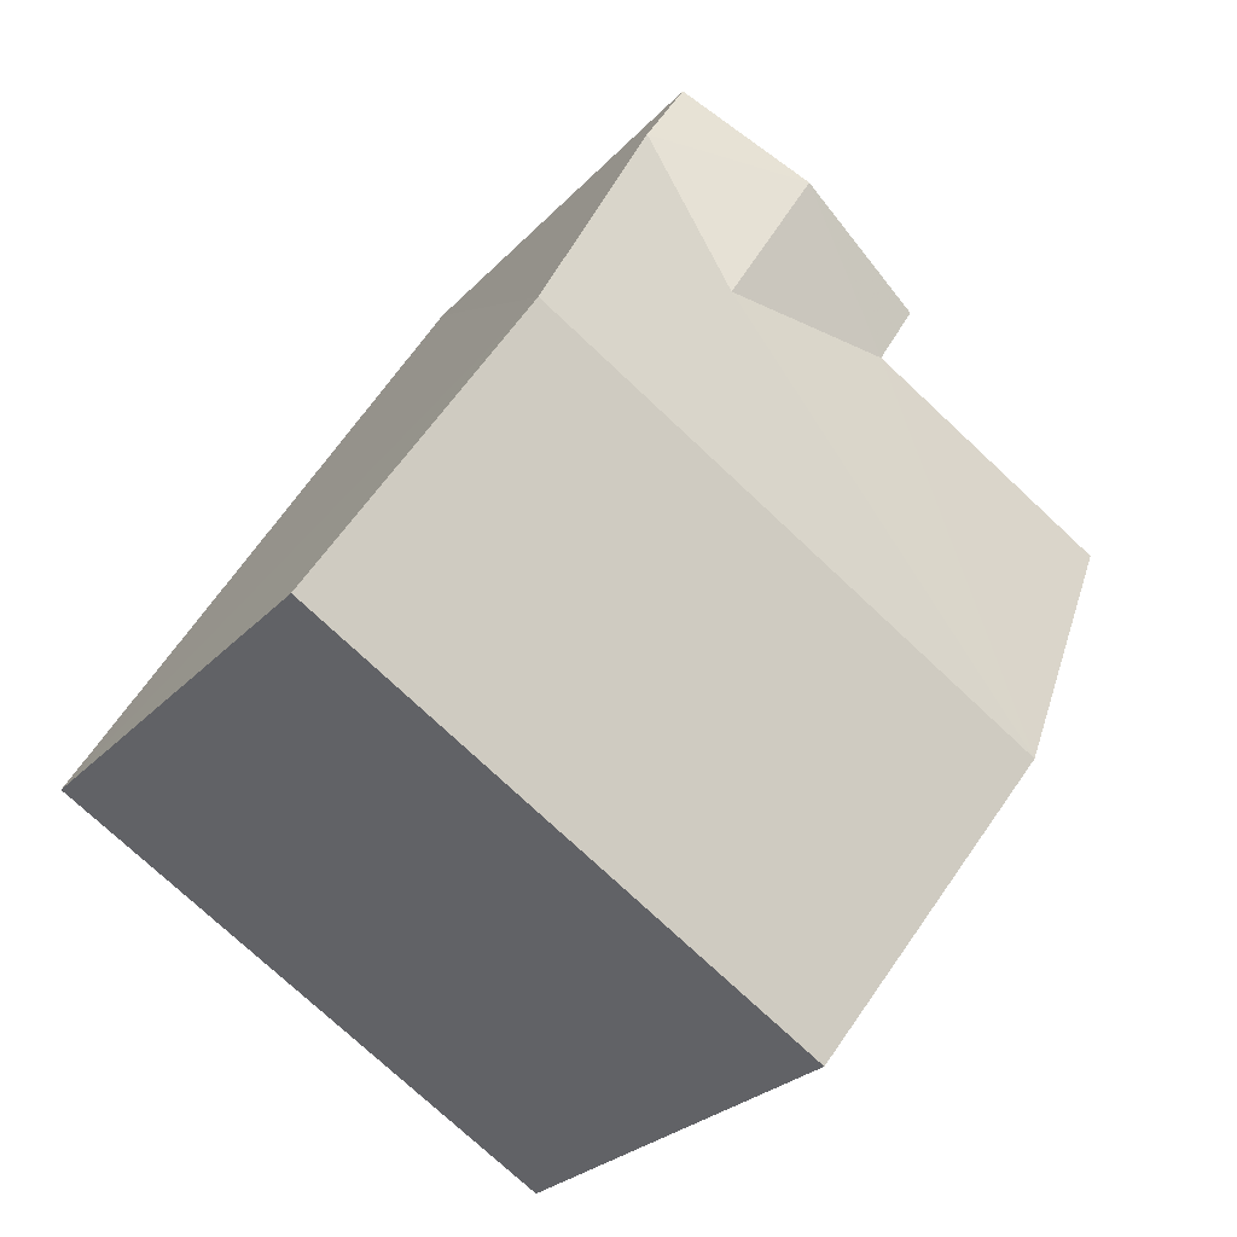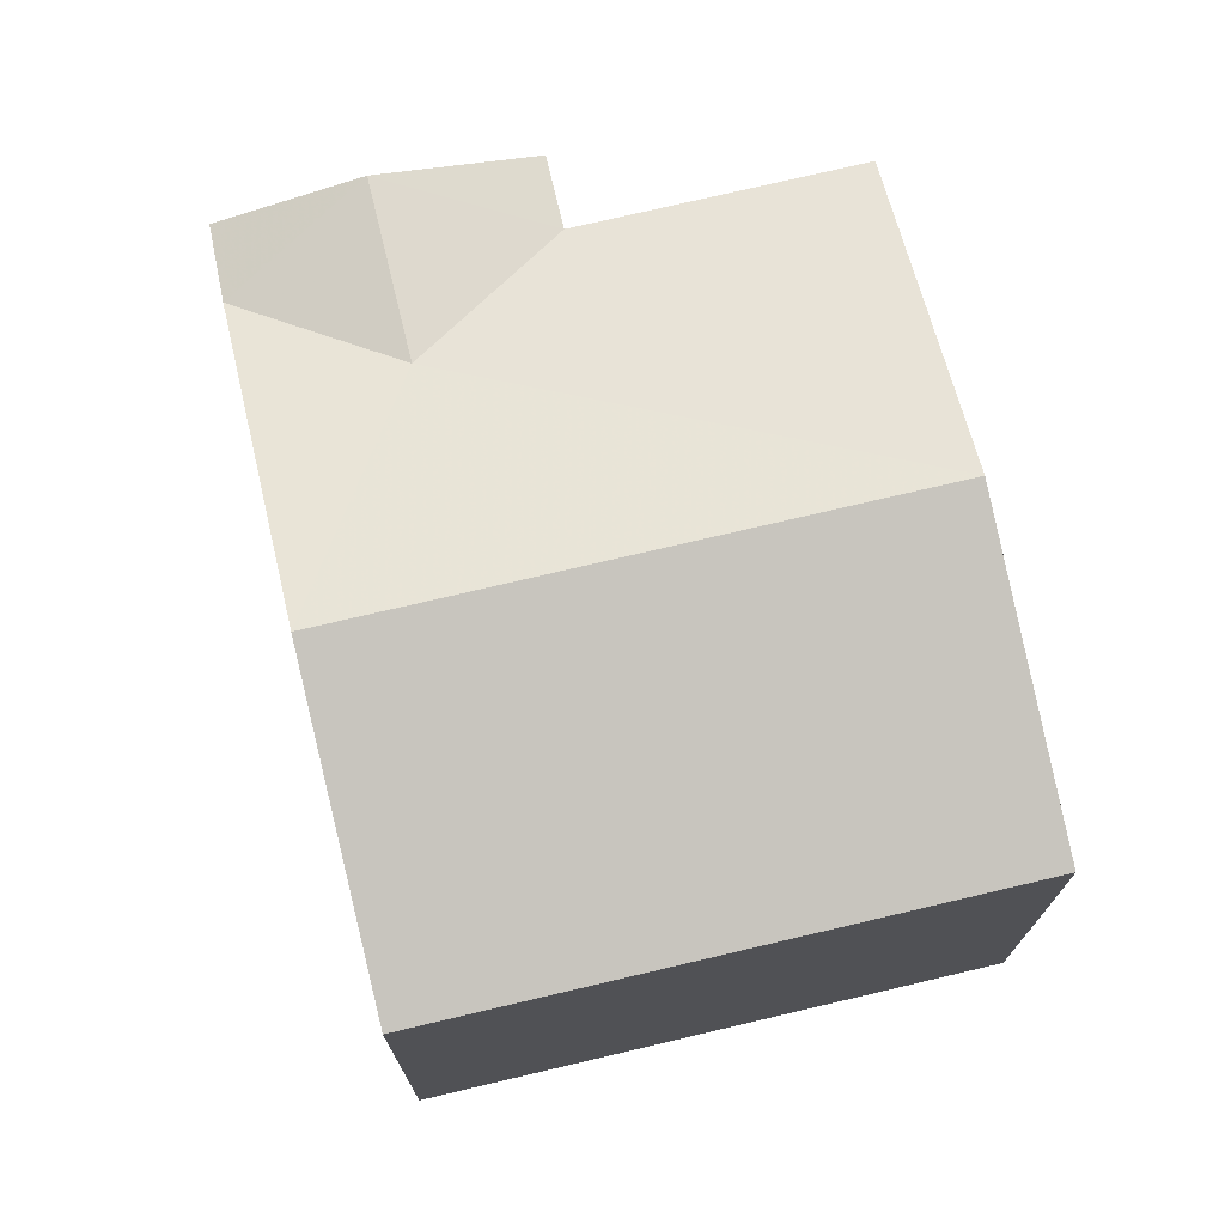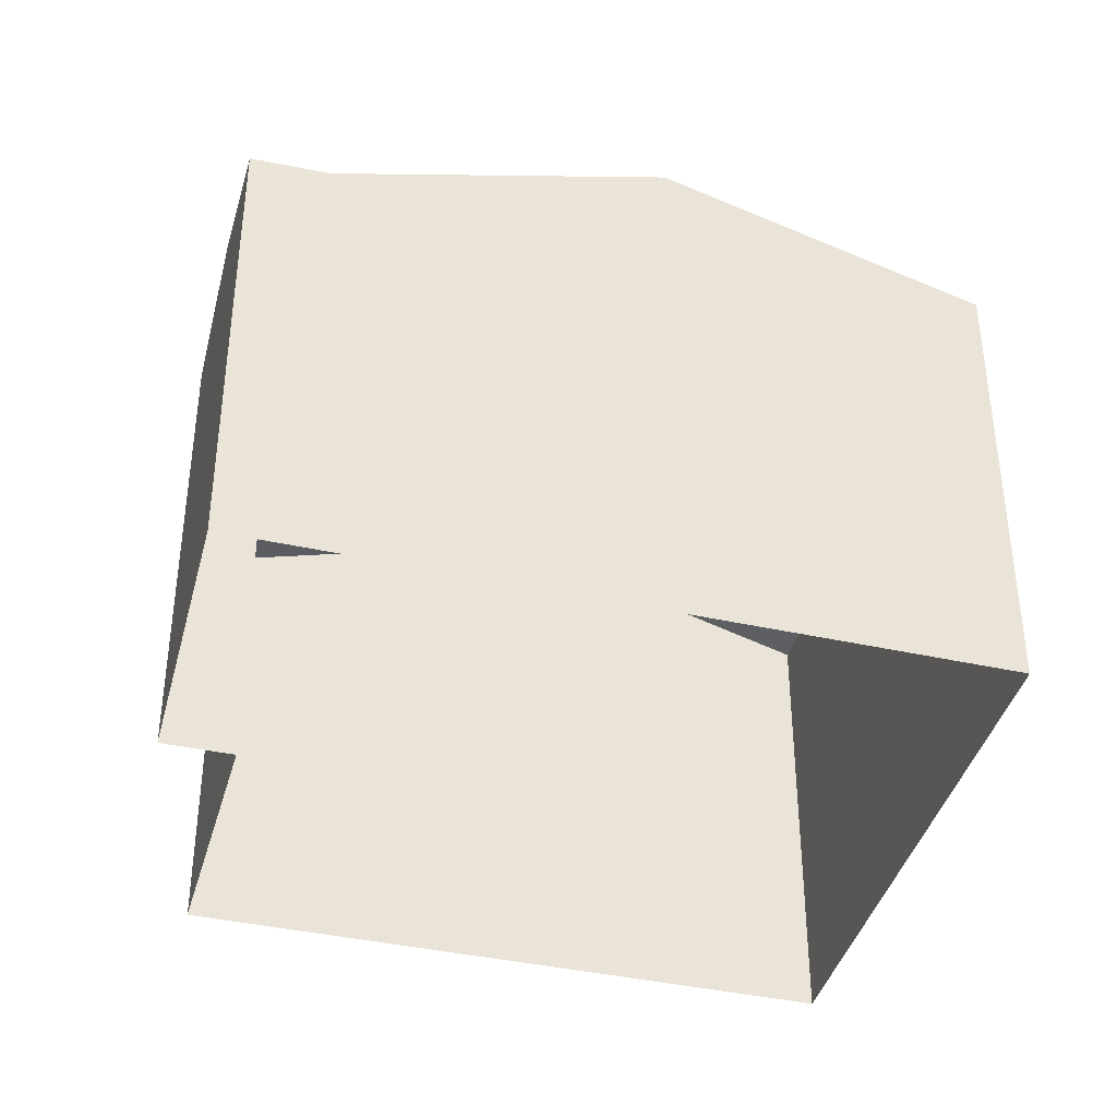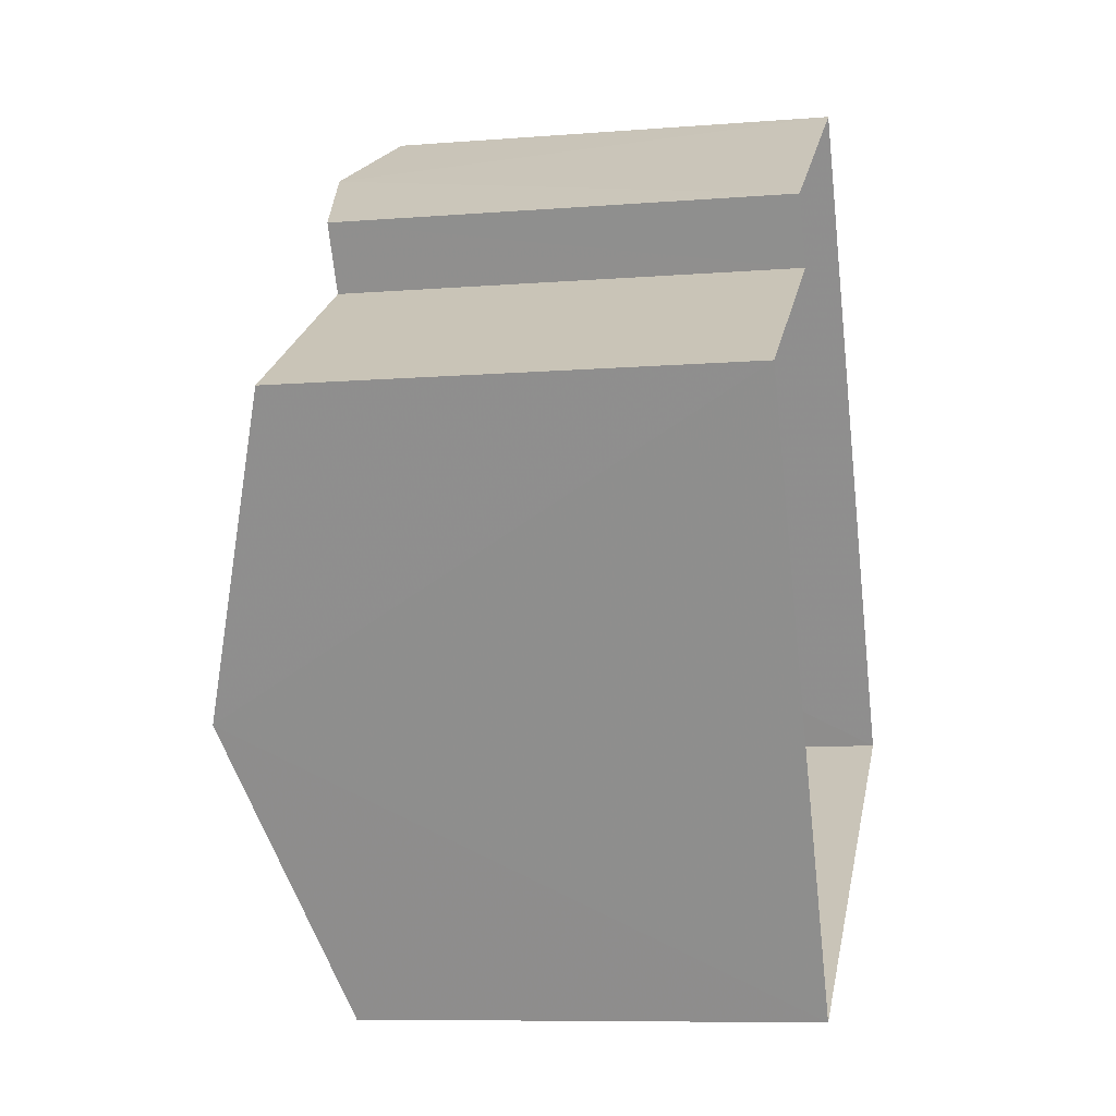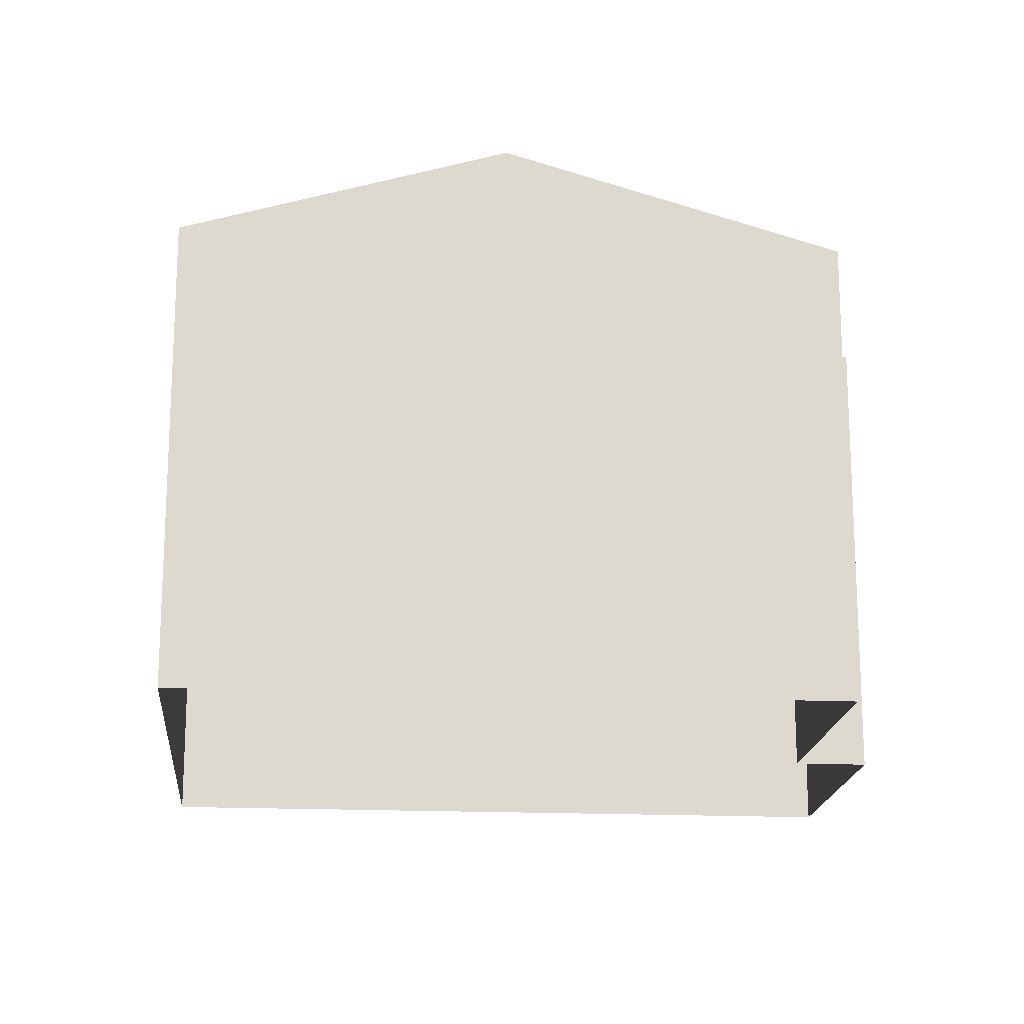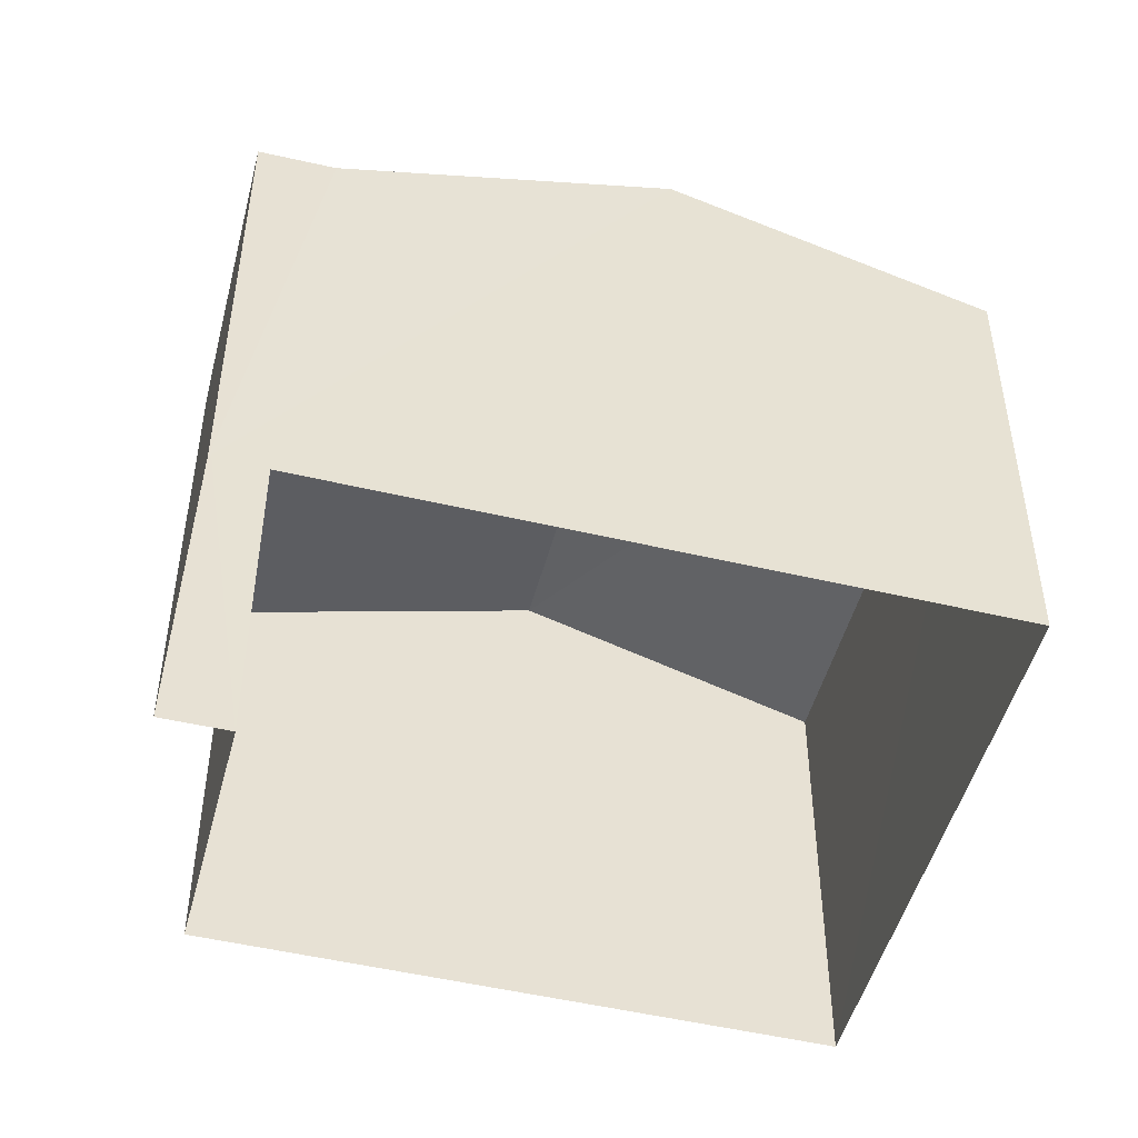
<metadata>
{"format":"obj","ext":"obj","renderer":"f3d","projection":"perspective","resolution":1024,"background":"white","views":[{"elev":-26.5,"azim":-32.3,"up":"+Y"},{"elev":73.9,"azim":-43.8,"up":"+Z"},{"elev":-40.1,"azim":-135.7,"up":"+Z"},{"elev":-8.3,"azim":102.3,"up":"+Y"},{"elev":-17.8,"azim":54.2,"up":"+Z"},{"elev":-49.0,"azim":-135.2,"up":"+Z"}]}
</metadata>
<code>
v -3.118e+05 4.295e+04 15.86
v -3.118e+05 4.295e+04 15.85
v -3.118e+05 4.296e+04 15.86
v -3.118e+05 4.295e+04 15.86
v -3.118e+05 4.294e+04 15.85
v -3.118e+05 4.295e+04 15.85
v -3.118e+05 4.295e+04 22.46
v -3.118e+05 4.294e+04 22.46
v -3.118e+05 4.295e+04 23.83
v -3.118e+05 4.295e+04 23.83
v -3.118e+05 4.295e+04 22.47
v -3.118e+05 4.295e+04 22.47
v -3.118e+05 4.295e+04 22.9
v -3.118e+05 4.295e+04 22.89
v -3.118e+05 4.295e+04 22.47
v -3.118e+05 4.295e+04 22.47
v -3.118e+05 4.296e+04 22.47
f 1 2 3
f 3 4 1
f 5 2 1
f 6 5 1
f 7 8 9
f 10 7 9
f 11 12 13
f 14 11 13
f 15 11 9
f 9 14 10
f 14 16 10
f 9 11 14
f 13 17 16
f 14 13 16
f 8 5 9
f 5 6 9
f 6 15 9
f 12 1 4
f 12 11 1
f 17 3 16
f 16 3 10
f 10 2 7
f 10 3 2
f 6 11 15
f 6 1 11
f 12 4 13
f 4 3 13
f 3 17 13
f 7 2 5
f 8 7 5

</code>
